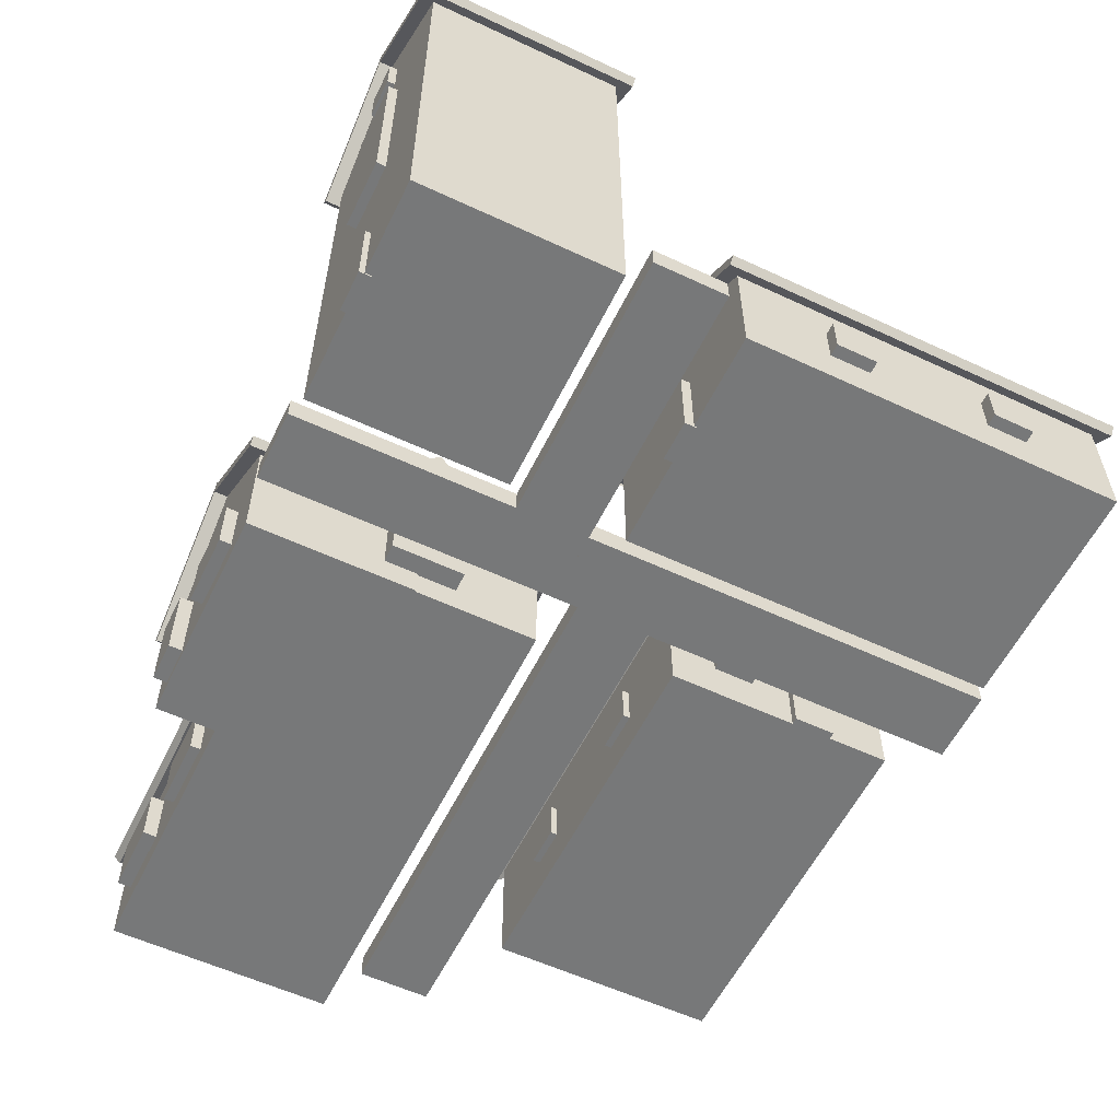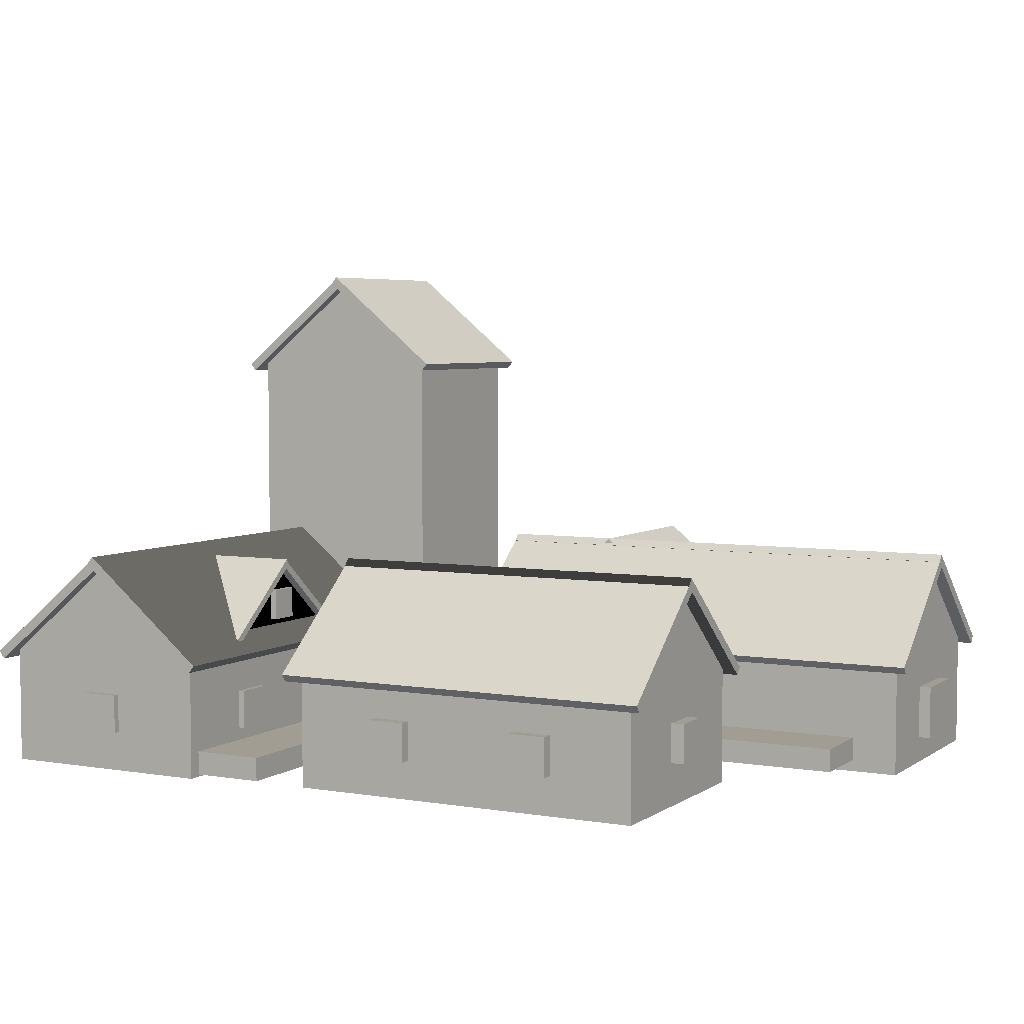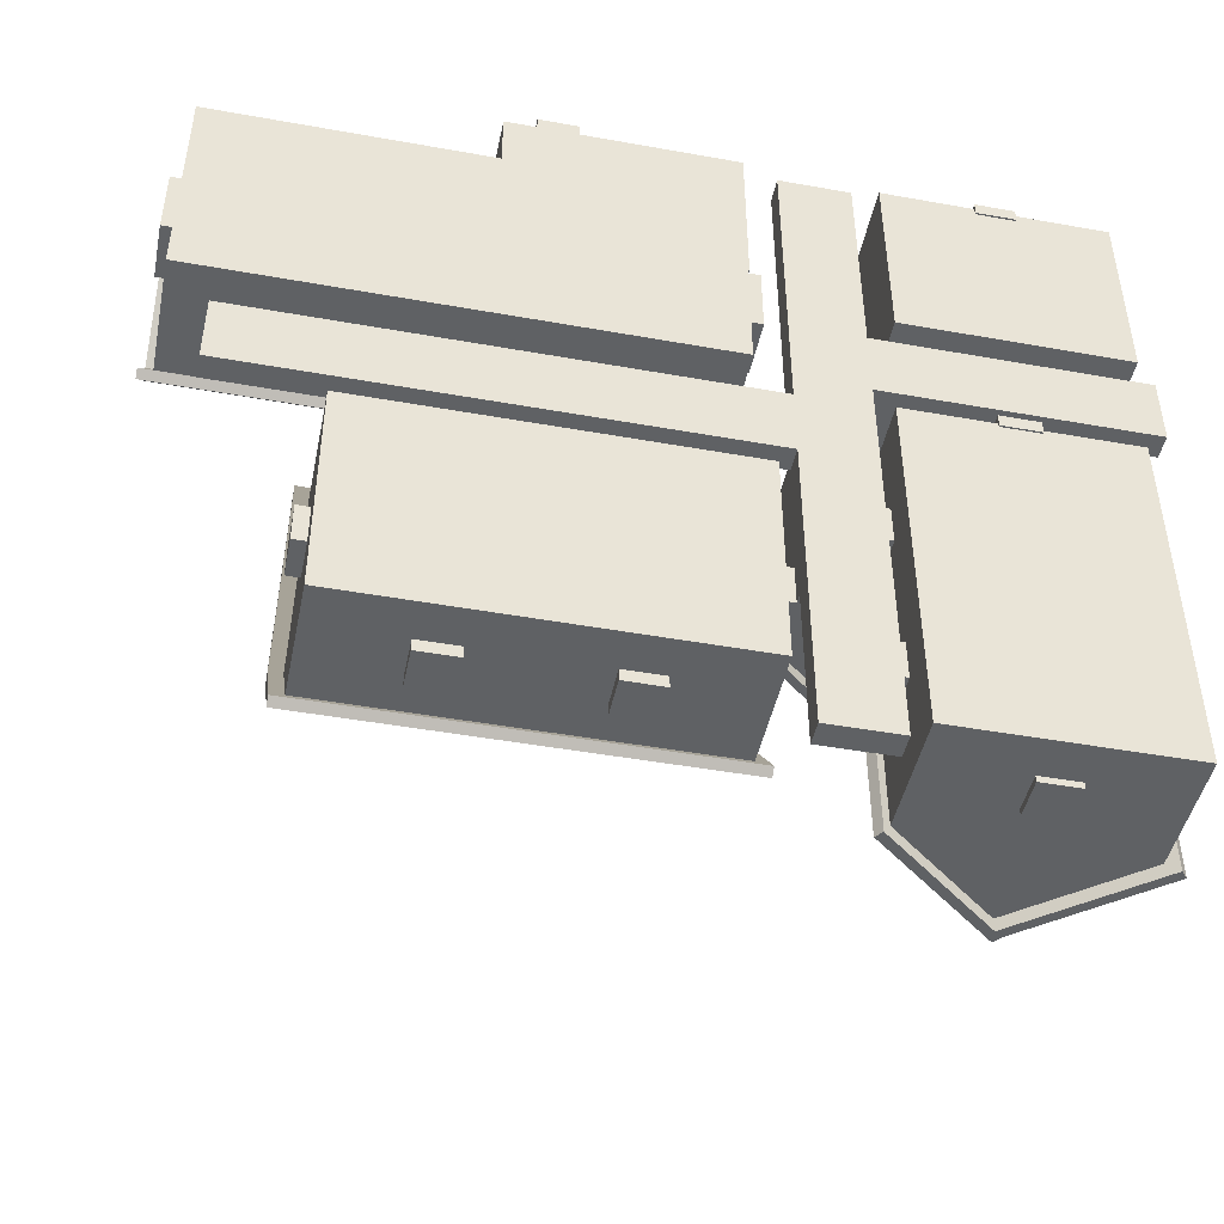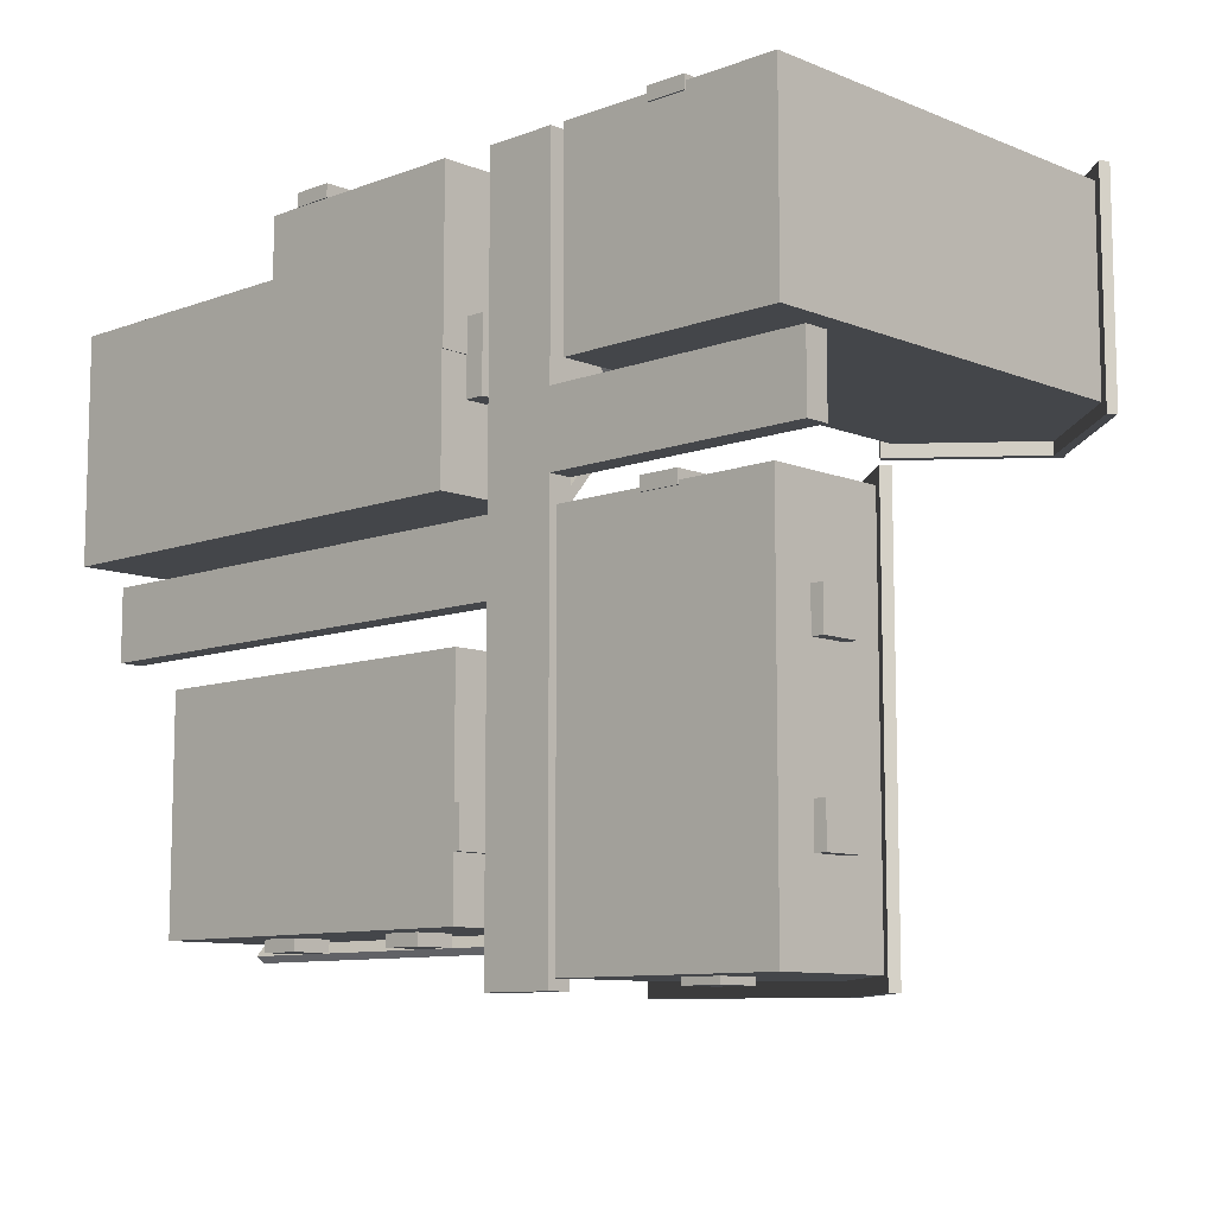
<metadata>
{"format":"obj","ext":"obj","renderer":"f3d","projection":"perspective","resolution":1024,"background":"white","views":[{"elev":-57.3,"azim":64.1,"up":"+Y"},{"elev":4.8,"azim":-152.1,"up":"+Y"},{"elev":-46.0,"azim":-11.6,"up":"+Z"},{"elev":-9.6,"azim":43.9,"up":"+Z"}]}
</metadata>
<code>
v -0.2976 -0.1745 0.3862
v -0.2976 -0.1745 0.1796
v -0.2976 -0.02445 0.1796
v -0.2976 -0.02445 0.3862
v -0.01422 -0.1745 0.3862
v -0.01422 -0.02445 0.3862
v -0.01422 -0.02445 0.1796
v -0.01422 -0.1745 0.1796
v -0.1559 0.09221 0.1796
v -0.1559 0.09221 0.3862
v 0.005776 -0.1711 -0.1368
v -0.4609 -0.1711 -0.1368
v -0.4609 -0.02112 -0.1368
v 0.005776 -0.02112 -0.1368
v 0.005776 -0.1711 -0.4202
v 0.005776 -0.02112 -0.4202
v -0.4609 -0.02112 -0.4202
v -0.4609 -0.1711 -0.4202
v -0.4609 0.09555 -0.2785
v 0.005776 0.09555 -0.2785
v -0.4776 -0.1161 -0.2518
v -0.4776 -0.06612 -0.2518
v -0.4609 -0.06612 -0.2518
v -0.4609 -0.1161 -0.2518
v -0.4776 -0.1161 -0.3018
v -0.4609 -0.1161 -0.3018
v -0.4609 -0.06612 -0.3018
v -0.4776 -0.06612 -0.3018
v -0.002558 -0.1711 -0.2952
v -0.002558 -0.07112 -0.2952
v 0.01411 -0.07112 -0.2952
v 0.01411 -0.1711 -0.2952
v -0.002558 -0.1711 -0.3452
v 0.01411 -0.1711 -0.3452
v 0.01411 -0.07112 -0.3452
v -0.002558 -0.07112 -0.3452
v -0.1537 0.1099 0.4029
v -0.1537 0.1099 0.1629
v -0.1459 0.1004 0.1629
v -0.1459 0.1004 0.4029
v -0.3075 -0.03266 0.1629
v -0.3153 -0.02318 0.1629
v -0.3153 -0.02318 0.4029
v -0.3075 -0.03266 0.4029
v -0.3526 -0.1211 -0.4352
v -0.3526 -0.07112 -0.4352
v -0.3526 -0.07112 -0.1285
v -0.3526 -0.1211 -0.1285
v -0.3026 -0.1211 -0.4352
v -0.3026 -0.1211 -0.1285
v -0.3026 -0.07112 -0.1285
v -0.3026 -0.07112 -0.4352
v 0.0007753 0.1099 0.1679
v -0.6592 0.1099 0.1679
v -0.6592 0.1004 0.1601
v 0.0007753 0.1004 0.1601
v -0.6592 -0.03266 0.3217
v -0.6592 -0.02318 0.3295
v 0.0007757 -0.02318 0.3295
v 0.0007757 -0.03266 0.3217
v -0.1629 0.09797 0.4029
v -0.1629 0.09797 0.1629
v -0.1551 0.1074 0.1629
v -0.1551 0.1074 0.4029
v -0.001277 -0.03512 0.4029
v 0.00653 -0.02564 0.4029
v 0.006531 -0.02564 0.3229
v -0.001276 -0.03512 0.3229
v -0.01589 -0.1745 0.3118
v -0.6426 -0.1745 0.3118
v -0.6426 -0.02445 0.3118
v -0.01589 -0.02445 0.3118
v -0.01589 -0.1745 0.02843
v -0.01589 -0.02445 0.02843
v -0.6426 -0.02445 0.02843
v -0.6426 -0.1745 0.02843
v -0.6426 0.09221 0.1701
v -0.01589 0.09221 0.1701
v 0.0007755 0.09797 0.1771
v -0.6592 0.09797 0.1771
v -0.6592 0.1074 0.1693
v 0.0007755 0.1074 0.1693
v 0.000776 -0.03512 0.01548
v 0.0007761 -0.02564 0.007672
v -0.6592 -0.02564 0.007671
v -0.6592 -0.03512 0.01548
v -0.002558 -0.1211 -0.1952
v -0.002558 -0.07112 -0.1952
v 0.01411 -0.07112 -0.1952
v 0.01411 -0.1211 -0.1952
v -0.002558 -0.1211 -0.2452
v 0.01411 -0.1211 -0.2452
v 0.01411 -0.07112 -0.2452
v -0.002558 -0.07112 -0.2452
v -0.1526 -0.1211 -0.4352
v -0.1526 -0.07112 -0.4352
v -0.1526 -0.07112 -0.1285
v -0.1526 -0.1211 -0.1285
v -0.1026 -0.1211 -0.4352
v -0.1026 -0.1211 -0.1285
v -0.1026 -0.07112 -0.1285
v -0.1026 -0.07112 -0.4352
v -0.2079 -0.1732 0.4043
v -0.2079 -0.07323 0.4043
v -0.2079 -0.07323 0.3876
v -0.2079 -0.1732 0.3876
v -0.2579 -0.1732 0.4043
v -0.2579 -0.1732 0.3876
v -0.2579 -0.07323 0.3876
v -0.2579 -0.07323 0.4043
v 0.008782 -0.1399 0.131
v 0.008782 -0.0699 0.131
v -0.6579 -0.0699 0.131
v -0.6579 -0.1399 0.131
v 0.008782 -0.1399 0.221
v -0.6579 -0.1399 0.221
v -0.6579 -0.0699 0.221
v 0.008782 -0.0699 0.221
v -0.06789 -0.1432 0.401
v -0.06789 -0.07323 0.401
v -0.06789 -0.07323 0.3843
v -0.06789 -0.1432 0.3843
v -0.1579 -0.1432 0.401
v -0.1579 -0.1432 0.3843
v -0.1579 -0.07323 0.3843
v -0.1579 -0.07323 0.401
v 0.02244 0.1132 -0.2807
v -0.4776 0.1132 -0.2807
v -0.4776 0.1038 -0.2885
v 0.02244 0.1038 -0.2885
v -0.4776 -0.02933 -0.1269
v -0.4776 -0.01985 -0.1191
v 0.02244 -0.01985 -0.1191
v 0.02244 -0.02933 -0.1269
v 0.02244 0.1013 -0.2715
v -0.4776 0.1013 -0.2715
v -0.4776 0.1108 -0.2793
v 0.02244 0.1108 -0.2793
v 0.02244 -0.03178 -0.4331
v 0.02244 -0.0223 -0.4409
v -0.4776 -0.0223 -0.4409
v -0.4776 -0.03178 -0.4331
v -0.5076 -0.1395 0.3284
v -0.5076 -0.06945 0.3284
v -0.5076 -0.06945 0.3118
v -0.5076 -0.1395 0.3118
v -0.5976 -0.1395 0.3284
v -0.5976 -0.1395 0.3118
v -0.5976 -0.06945 0.3118
v -0.5976 -0.06945 0.3284
v -0.3576 -0.1395 0.3246
v -0.3576 -0.06945 0.3246
v -0.3576 -0.06945 0.3079
v -0.3576 -0.1395 0.3079
v -0.4476 -0.1395 0.3246
v -0.4476 -0.1395 0.3079
v -0.4476 -0.06945 0.3079
v -0.4476 -0.06945 0.3246
v 0.2569 -0.1653 -0.01236
v 0.2569 -0.06534 -0.01236
v 0.2569 -0.06534 0.004304
v 0.2569 -0.1653 0.004304
v 0.3069 -0.1653 -0.01236
v 0.3069 -0.1653 0.004304
v 0.3069 -0.06534 0.004304
v 0.3069 -0.06534 -0.01236
v 0.2602 -0.112 -0.4824
v 0.2602 -0.06201 -0.4824
v 0.2602 -0.06201 -0.4657
v 0.2602 -0.112 -0.4657
v 0.3102 -0.112 -0.4824
v 0.3102 -0.112 -0.4657
v 0.3102 -0.06201 -0.4657
v 0.3102 -0.06201 -0.4824
v 0.1428 -0.1632 -0.007362
v 0.1428 -0.1632 -0.474
v 0.1428 -0.01323 -0.474
v 0.1428 -0.01323 -0.007362
v 0.4261 -0.1632 -0.007362
v 0.4261 -0.01323 -0.007362
v 0.4261 -0.01323 -0.474
v 0.4261 -0.1632 -0.474
v 0.2844 0.1034 -0.474
v 0.2844 0.1034 -0.007362
v 0.2866 0.1211 0.009305
v 0.2866 0.1211 -0.4907
v 0.2944 0.1116 -0.4907
v 0.2944 0.1116 0.009304
v 0.1328 -0.02144 -0.4907
v 0.125 -0.01196 -0.4907
v 0.125 -0.01196 0.009305
v 0.1328 -0.02144 0.009305
v 0.2774 0.1092 0.009304
v 0.2774 0.1092 -0.4907
v 0.2853 0.1187 -0.4907
v 0.2853 0.1187 0.009305
v 0.4391 -0.02389 0.009305
v 0.4469 -0.01441 0.009305
v 0.4469 -0.01441 -0.4907
v 0.4391 -0.02389 -0.4907
v 0.4411 -0.1132 -0.1657
v 0.4411 -0.06323 -0.1657
v 0.1344 -0.06323 -0.1657
v 0.1344 -0.1132 -0.1657
v 0.4411 -0.1132 -0.1157
v 0.1344 -0.1132 -0.1157
v 0.1344 -0.06323 -0.1157
v 0.4411 -0.06323 -0.1157
v 0.4411 -0.1132 -0.3657
v 0.4411 -0.06323 -0.3657
v 0.1344 -0.06323 -0.3657
v 0.1344 -0.1132 -0.3657
v 0.4411 -0.1132 -0.3157
v 0.1344 -0.1132 -0.3157
v 0.1344 -0.06323 -0.3157
v 0.4411 -0.06323 -0.3157
v 0.1436 0.09372 -0.2536
v 0.2836 0.09372 -0.2536
v 0.2836 0.1007 -0.2479
v 0.1436 0.1007 -0.2479
v 0.1436 -0.003878 -0.1351
v 0.1436 0.003074 -0.1294
v 0.2836 0.003074 -0.1294
v 0.2836 -0.003878 -0.1351
v 0.1436 0.1025 -0.2469
v 0.2836 0.1025 -0.2469
v 0.2836 0.09552 -0.2412
v 0.1436 0.09552 -0.2412
v 0.2836 -0.002079 -0.3597
v 0.2836 0.004873 -0.3654
v 0.1436 0.004873 -0.3654
v 0.1436 -0.002079 -0.3597
v 0.1558 0.003942 -0.3524
v 0.1558 0.003942 -0.1446
v 0.2967 0.003942 -0.1446
v 0.2967 0.003942 -0.3524
v 0.2967 0.0895 -0.2485
v 0.1558 0.0895 -0.2485
v 0.2966 0.4999 0.4043
v 0.2966 0.4999 0.1243
v 0.3044 0.4904 0.1243
v 0.3044 0.4904 0.4043
v 0.1428 0.3573 0.1243
v 0.135 0.3668 0.1243
v 0.135 0.3668 0.4043
v 0.1428 0.3573 0.4043
v -0.5926 -0.1532 -0.0907
v 0.08744 -0.1532 -0.0907
v 0.08744 -0.1232 -0.0907
v -0.5926 -0.1232 -0.0907
v -0.5926 -0.1532 -0.0006959
v -0.5926 -0.1232 -0.0006958
v 0.08744 -0.1232 -0.0006956
v 0.08744 -0.1532 -0.0006956
v 0.06744 -0.1532 0.0293
v 0.4574 -0.1532 0.0293
v 0.4574 -0.1232 0.0293
v 0.06744 -0.1232 0.0293
v 0.06744 -0.1532 0.1193
v 0.06744 -0.1232 0.1193
v 0.4574 -0.1232 0.1193
v 0.4574 -0.1532 0.1193
v 0.03244 -0.1532 0.3943
v 0.03244 -0.1532 -0.4857
v 0.03244 -0.1232 -0.4857
v 0.03244 -0.1232 0.3943
v 0.1224 -0.1532 0.3943
v 0.1224 -0.1232 0.3943
v 0.1224 -0.1232 -0.4857
v 0.1224 -0.1532 -0.4857
v 0.1528 -0.1645 0.3876
v 0.1528 -0.1645 0.141
v 0.1528 0.3655 0.141
v 0.1528 0.3655 0.3876
v 0.4361 -0.1645 0.3876
v 0.4361 0.3655 0.3876
v 0.4361 0.3655 0.141
v 0.4361 -0.1645 0.141
v 0.2944 0.4822 0.141
v 0.2944 0.4822 0.3876
v 0.2874 0.488 0.4043
v 0.2874 0.488 0.1243
v 0.2953 0.4974 0.1243
v 0.2953 0.4974 0.4043
v 0.4491 0.3549 0.4043
v 0.4569 0.3644 0.4043
v 0.4569 0.3644 0.1243
v 0.4491 0.3549 0.1243
v 0.2694 -0.1666 0.3776
v 0.2694 -0.06657 0.3776
v 0.2694 -0.06657 0.3943
v 0.2694 -0.1666 0.3943
v 0.3194 -0.1666 0.3776
v 0.3194 -0.1666 0.3943
v 0.3194 -0.06656 0.3943
v 0.3194 -0.06656 0.3776
v 0.3378 0.0751 0.3993
v 0.3378 0.3051 0.3993
v 0.3378 0.3051 0.371
v 0.3378 0.0751 0.371
v 0.2528 0.0751 0.3993
v 0.2528 0.0751 0.371
v 0.2528 0.3051 0.371
v 0.2528 0.3051 0.3993
v 0.2711 0.3622 0.3976
v 0.3211 0.3622 0.3976
v 0.3211 0.3622 0.381
v 0.2711 0.3622 0.381
v 0.2711 0.4122 0.3976
v 0.2711 0.4122 0.381
v 0.3211 0.4122 0.381
v 0.3211 0.4122 0.3976
v 0.1762 0.02132 -0.269
v 0.1762 0.06132 -0.269
v 0.1469 0.06132 -0.269
v 0.1469 0.02132 -0.269
v 0.1762 0.02132 -0.229
v 0.1469 0.02132 -0.229
v 0.1469 0.06132 -0.229
v 0.1762 0.06132 -0.229
o group622405046
g mesh622405046
f 4 3 2 1
f 8 7 6 5
f 2 8 5 1
f 10 9 3 4
f 5 6 10 4 1
f 3 9 7 8 2
f 10 6 7 9
o group1333885264
g mesh1333885264
f 40 39 38 37
f 44 43 42 41
f 40 44 41 39
f 37 38 42 43
f 40 37 43 44
f 39 41 42 38
o group1184463303
g mesh1184463303
f 56 55 54 53
f 60 59 58 57
f 56 60 57 55
f 53 54 58 59
f 56 53 59 60
f 55 57 58 54
o group1912053035
g mesh1912053035
f 64 63 62 61
f 68 67 66 65
f 62 68 65 61
f 66 67 63 64
f 65 66 64 61
f 63 67 68 62
o group1224864500
g mesh1224864500
f 72 71 70 69
f 76 75 74 73
f 70 76 73 69
f 78 77 71 72
f 73 74 78 72 69
f 71 77 75 76 70
f 78 74 75 77
o group1509111848
g mesh1509111848
f 82 81 80 79
f 86 85 84 83
f 80 86 83 79
f 84 85 81 82
f 83 84 82 79
f 81 85 86 80
o group2105843740
g mesh2105843740
f 106 105 104 103
f 110 109 108 107
f 104 110 107 103
f 108 109 105 106
f 107 108 106 103
f 105 109 110 104
o group654277755
g mesh654277755
f 114 113 112 111
f 118 117 116 115
f 112 118 115 111
f 116 117 113 114
f 115 116 114 111
f 113 117 118 112
o group589860381
g mesh589860381
f 122 121 120 119
f 126 125 124 123
f 120 126 123 119
f 124 125 121 122
f 123 124 122 119
f 121 125 126 120
o group387551679
g mesh387551679
f 146 145 144 143
f 150 149 148 147
f 144 150 147 143
f 148 149 145 146
f 147 148 146 143
f 145 149 150 144
o group1589642298
g mesh1589642298
f 154 153 152 151
f 158 157 156 155
f 152 158 155 151
f 156 157 153 154
f 155 156 154 151
f 153 157 158 152
o group286908805
g mesh286908805
f 242 241 240 239
f 246 245 244 243
f 242 246 243 241
f 239 240 244 245
f 242 239 245 246
f 241 243 244 240
o group177153513
g mesh177153513
f 250 249 248 247
f 254 253 252 251
f 248 254 251 247
f 252 253 249 250
f 251 252 250 247
f 249 253 254 248
o group318895703
g mesh318895703
f 258 257 256 255
f 262 261 260 259
f 256 262 259 255
f 260 261 257 258
f 259 260 258 255
f 257 261 262 256
o group172161205
g mesh172161205
f 266 265 264 263
f 270 269 268 267
f 264 270 267 263
f 268 269 265 266
f 267 268 266 263
f 265 269 270 264
o group1957476374
g mesh1957476374
f 274 273 272 271
f 278 277 276 275
f 272 278 275 271
f 280 279 273 274
f 275 276 280 274 271
f 273 279 277 278 272
f 280 276 277 279
o group1134373055
g mesh1134373055
f 284 283 282 281
f 288 287 286 285
f 282 288 285 281
f 286 287 283 284
f 285 286 284 281
f 283 287 288 282
o group551089074
g mesh551089074
f 292 291 290 289
f 296 295 294 293
f 290 296 293 289
f 294 295 291 292
f 293 294 292 289
f 291 295 296 290
o group775234044
g mesh775234044
f 300 299 298 297
f 304 303 302 301
f 298 304 301 297
f 302 303 299 300
f 301 302 300 297
f 299 303 304 298
o group269534717
g mesh269534717
f 308 307 306 305
f 312 311 310 309
f 306 312 309 305
f 310 311 307 308
f 309 310 308 305
f 307 311 312 306
o group777679980
g mesh777679980
f 14 13 12 11
f 18 17 16 15
f 12 18 15 11
f 20 19 13 14
f 15 16 20 14 11
f 13 19 17 18 12
f 20 16 17 19
f 24 23 22 21
f 28 27 26 25
f 22 28 25 21
f 26 27 23 24
f 25 26 24 21
f 23 27 28 22
f 32 31 30 29
f 36 35 34 33
f 30 36 33 29
f 34 35 31 32
f 33 34 32 29
f 31 35 36 30
f 48 47 46 45
f 52 51 50 49
f 46 52 49 45
f 50 51 47 48
f 49 50 48 45
f 47 51 52 46
f 90 89 88 87
f 94 93 92 91
f 88 94 91 87
f 92 93 89 90
f 91 92 90 87
f 89 93 94 88
f 98 97 96 95
f 102 101 100 99
f 96 102 99 95
f 100 101 97 98
f 99 100 98 95
f 97 101 102 96
f 130 129 128 127
f 134 133 132 131
f 130 134 131 129
f 127 128 132 133
f 130 127 133 134
f 129 131 132 128
f 138 137 136 135
f 142 141 140 139
f 136 142 139 135
f 140 141 137 138
f 139 140 138 135
f 137 141 142 136
o group1981108183
g mesh1981108183
f 162 161 160 159
f 166 165 164 163
f 160 166 163 159
f 164 165 161 162
f 163 164 162 159
f 161 165 166 160
f 170 169 168 167
f 174 173 172 171
f 168 174 171 167
f 172 173 169 170
f 171 172 170 167
f 169 173 174 168
f 204 203 202 201
f 208 207 206 205
f 202 208 205 201
f 206 207 203 204
f 205 206 204 201
f 203 207 208 202
f 212 211 210 209
f 216 215 214 213
f 210 216 213 209
f 214 215 211 212
f 213 214 212 209
f 211 215 216 210
f 316 315 314 313
f 320 319 318 317
f 314 320 317 313
f 318 319 315 316
f 317 318 316 313
f 315 319 320 314
f 178 177 176 175
f 182 181 180 179
f 176 182 179 175
f 184 183 177 178
f 179 180 184 178 175
f 177 183 181 182 176
f 184 180 181 183
f 236 235 234 233
f 238 237 236 233
f 234 238 233
f 237 235 236
f 238 234 235 237
f 188 187 186 185
f 192 191 190 189
f 188 192 189 187
f 185 186 190 191
f 188 185 191 192
f 187 189 190 186
f 196 195 194 193
f 200 199 198 197
f 194 200 197 193
f 198 199 195 196
f 197 198 196 193
f 195 199 200 194
f 220 219 218 217
f 224 223 222 221
f 218 224 221 217
f 222 223 219 220
f 221 222 220 217
f 219 223 224 218
f 228 227 226 225
f 232 231 230 229
f 228 232 229 227
f 225 226 230 231
f 228 225 231 232
f 227 229 230 226

</code>
